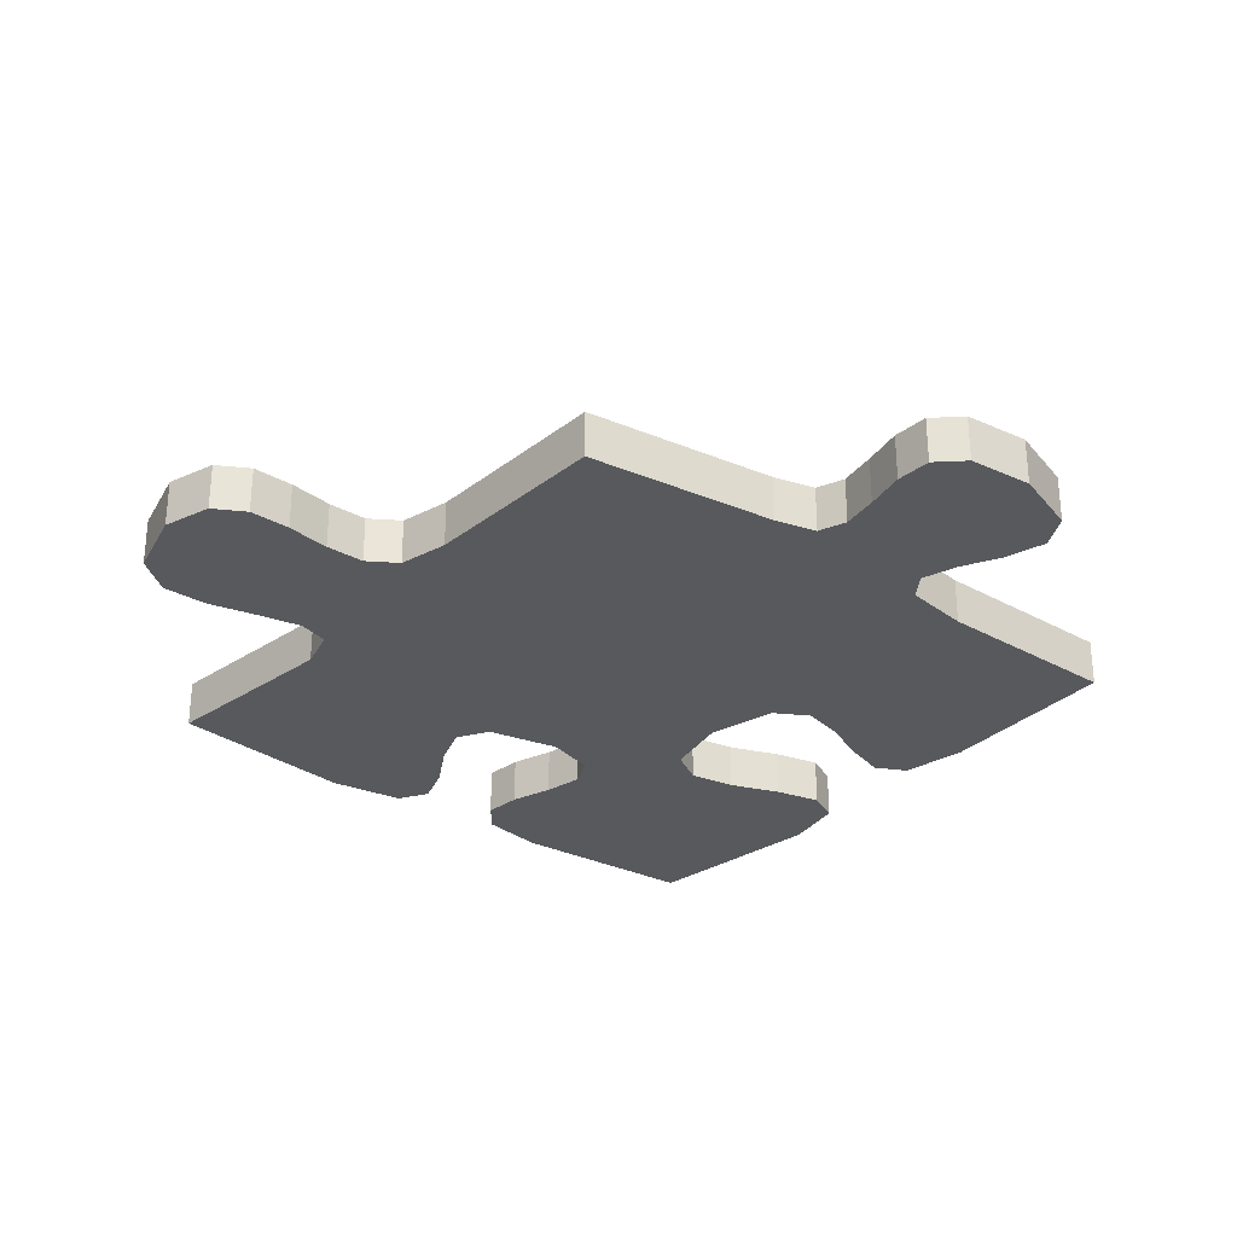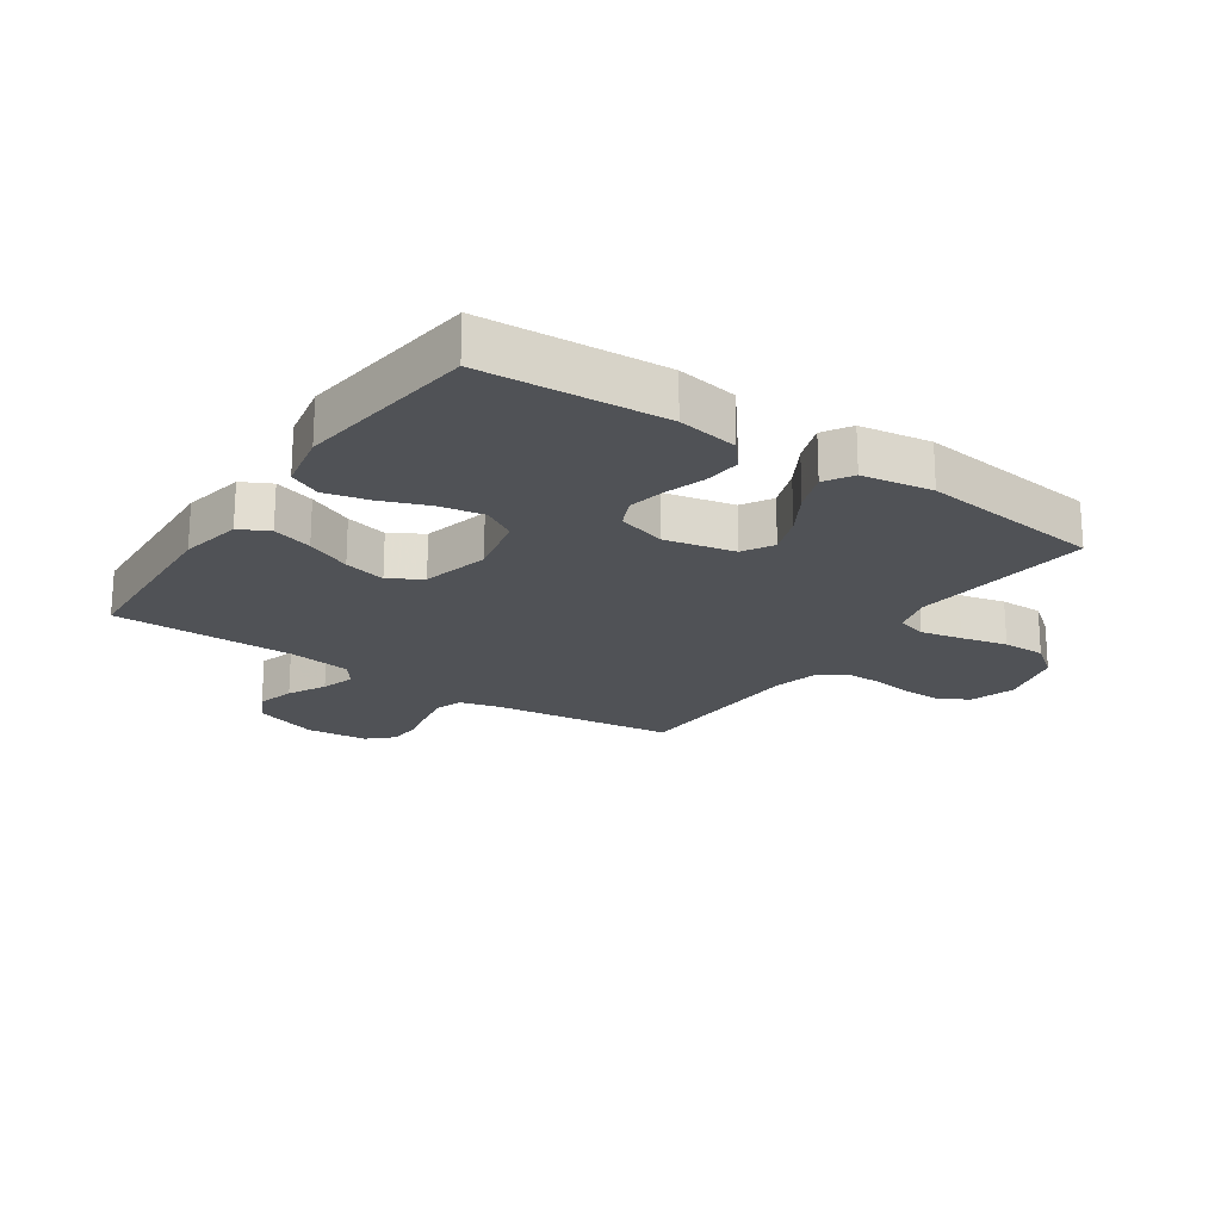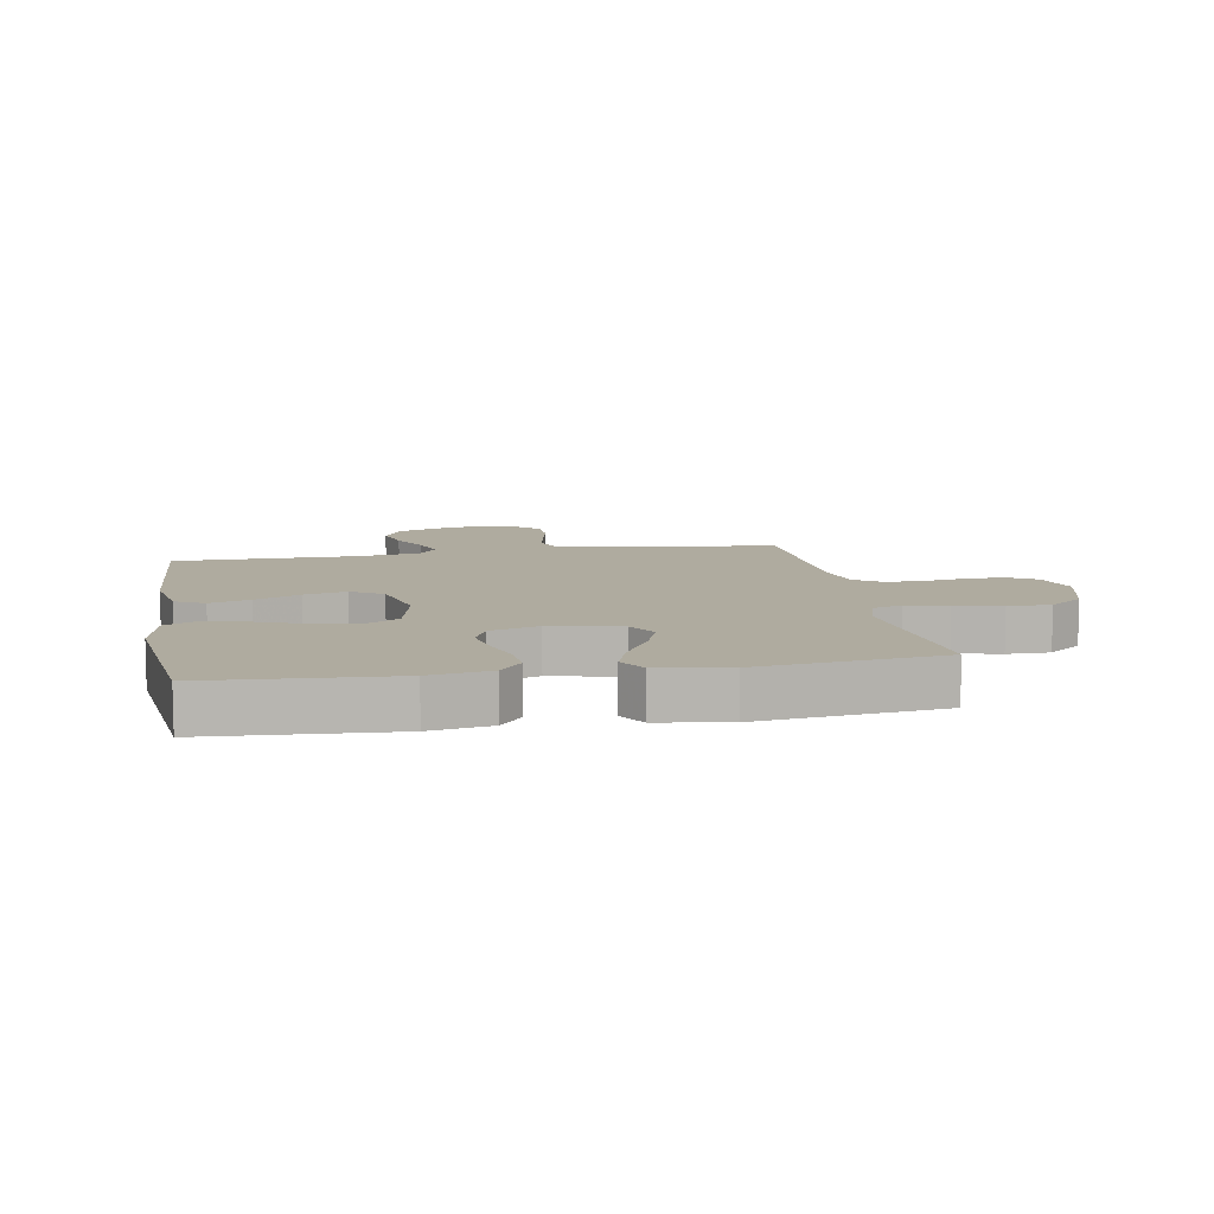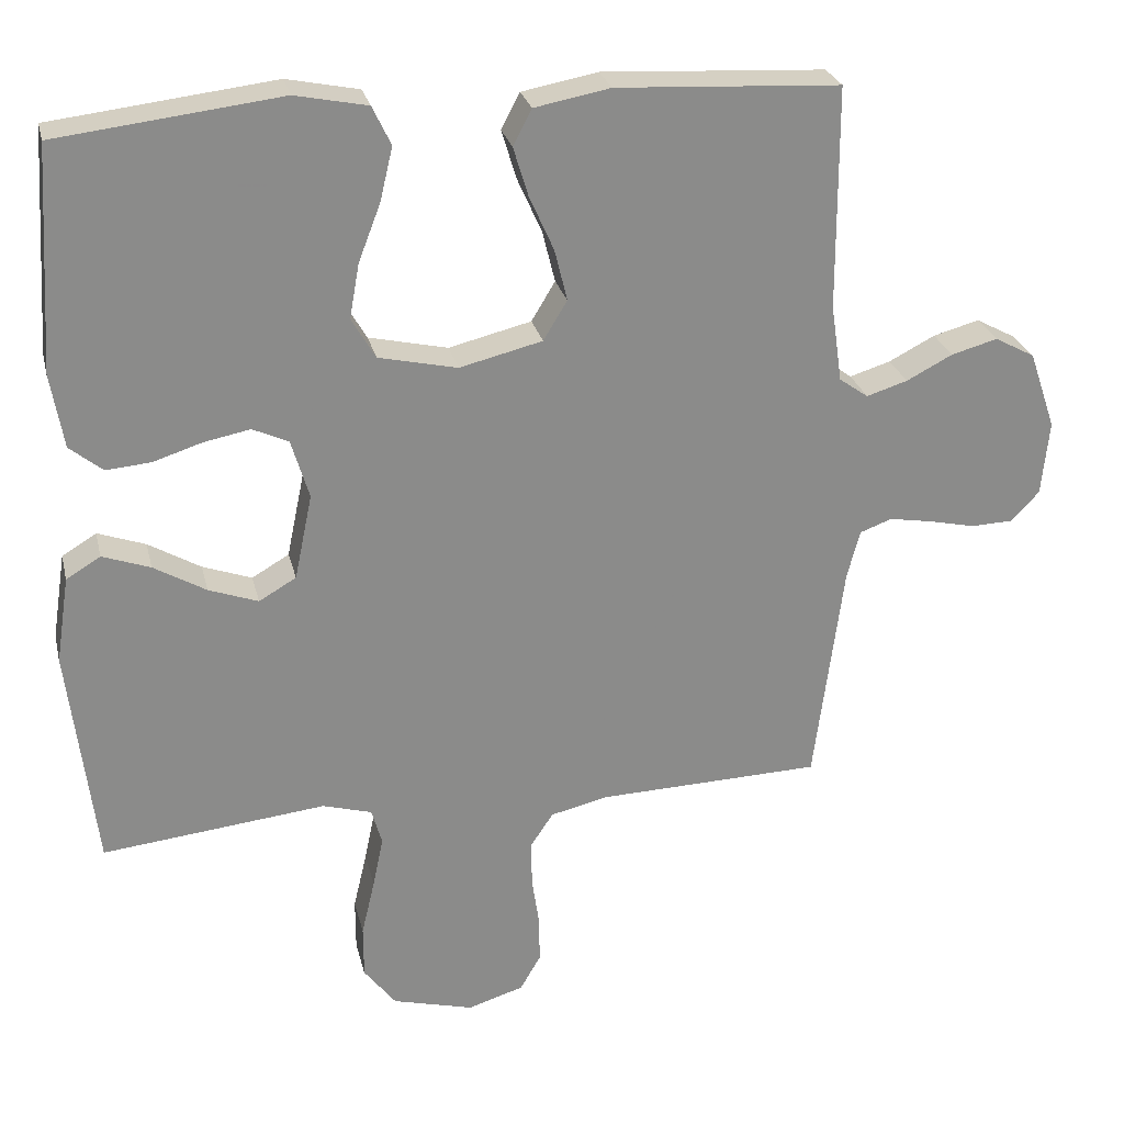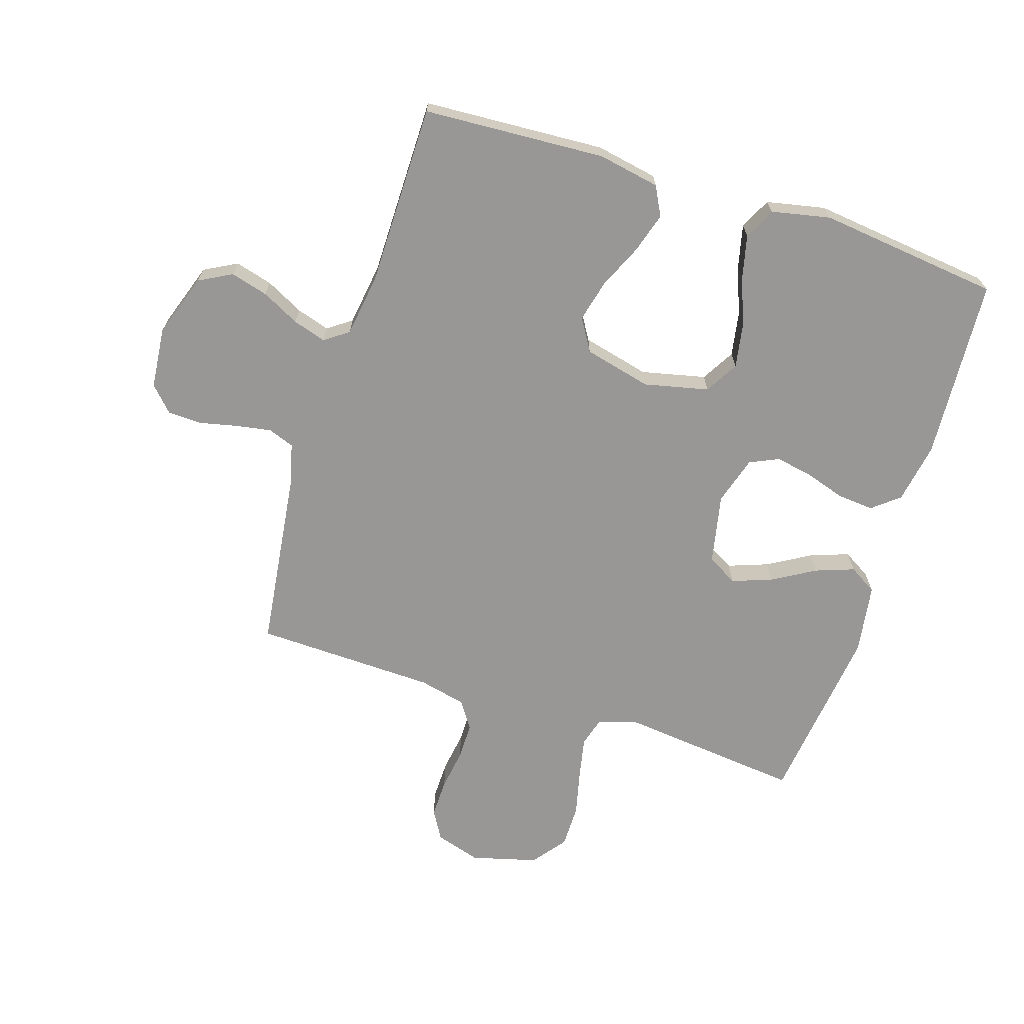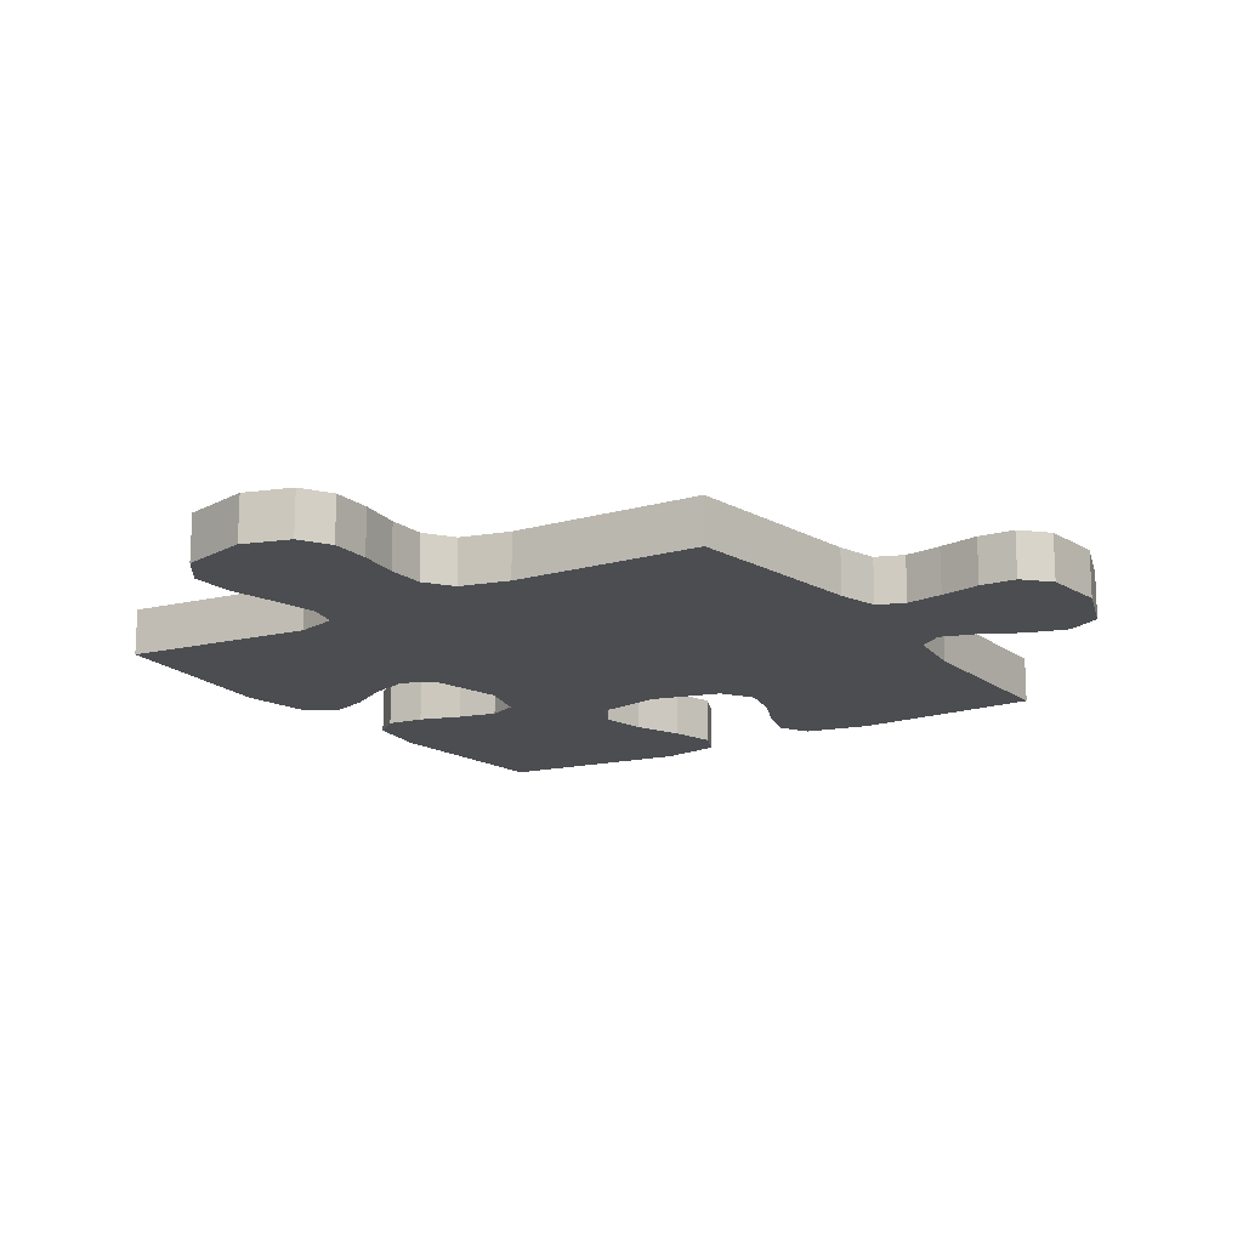
<metadata>
{"format":"obj","ext":"obj","renderer":"f3d","projection":"perspective","resolution":1024,"background":"white","views":[{"elev":-29.3,"azim":-129.4,"up":"+Y"},{"elev":-20.7,"azim":55.7,"up":"+Y"},{"elev":9.6,"azim":80.0,"up":"+Y"},{"elev":26.5,"azim":166.9,"up":"+Z"},{"elev":-68.2,"azim":-17.7,"up":"+Y"},{"elev":-15.6,"azim":-146.9,"up":"+Y"}]}
</metadata>
<code>
v -0.5 0.07 0.5
v -0.2 0.07 0.517
v -0.098 0.07 0.498
v -0.073 0.07 0.45
v -0.093 0.07 0.384
v -0.126 0.07 0.31
v -0.143 0.07 0.241
v -0.111 0.07 0.188
v 0 0.07 0.161
v 0.106 0.07 0.185
v 0.138 0.07 0.24
v 0.125 0.07 0.313
v 0.095 0.07 0.391
v 0.078 0.07 0.463
v 0.103 0.07 0.515
v 0.2 0.07 0.535
v 0.5 0.07 0.5
v 0.519 0.07 0.2
v 0.502 0.07 0.1
v 0.458 0.07 0.064
v 0.398 0.07 0.069
v 0.332 0.07 0.09
v 0.27 0.07 0.102
v 0.222 0.07 0.08
v 0.198 0.07 0
v 0.222 0.07 -0.115
v 0.272 0.07 -0.144
v 0.338 0.07 -0.12
v 0.408 0.07 -0.079
v 0.472 0.07 -0.056
v 0.518 0.07 -0.084
v 0.536 0.07 -0.2
v 0.5 0.07 -0.5
v 0.2 0.07 -0.468
v 0.134 0.07 -0.487
v 0.12 0.07 -0.536
v 0.134 0.07 -0.604
v 0.152 0.07 -0.68
v 0.152 0.07 -0.751
v 0.109 0.07 -0.807
v 0 0.07 -0.836
v -0.075 0.07 -0.813
v -0.103 0.07 -0.765
v -0.102 0.07 -0.701
v -0.092 0.07 -0.633
v -0.092 0.07 -0.572
v -0.122 0.07 -0.527
v -0.2 0.07 -0.509
v -0.5 0.07 -0.5
v -0.539 0.07 -0.2
v -0.556 0.07 -0.135
v -0.599 0.07 -0.119
v -0.657 0.07 -0.129
v -0.72 0.07 -0.143
v -0.776 0.07 -0.141
v -0.814 0.07 -0.101
v -0.824 0.07 0
v -0.788 0.07 0.105
v -0.734 0.07 0.134
v -0.672 0.07 0.117
v -0.61 0.07 0.085
v -0.555 0.07 0.068
v -0.516 0.07 0.096
v -0.501 0.07 0.2
v -0.5 0 0.5
v -0.2 0 0.517
v -0.098 0 0.498
v -0.073 0 0.45
v -0.093 0 0.384
v -0.126 0 0.31
v -0.143 0 0.241
v -0.111 0 0.188
v 0 0 0.161
v 0.106 0 0.185
v 0.138 0 0.24
v 0.125 0 0.313
v 0.095 0 0.391
v 0.078 0 0.463
v 0.103 0 0.515
v 0.2 0 0.535
v 0.5 0 0.5
v 0.519 0 0.2
v 0.502 0 0.1
v 0.458 0 0.064
v 0.398 0 0.069
v 0.332 0 0.09
v 0.27 0 0.102
v 0.222 0 0.08
v 0.198 0 0
v 0.222 0 -0.115
v 0.272 0 -0.144
v 0.338 0 -0.12
v 0.408 0 -0.079
v 0.472 0 -0.056
v 0.518 0 -0.084
v 0.536 0 -0.2
v 0.5 0 -0.5
v 0.2 0 -0.468
v 0.134 0 -0.487
v 0.12 0 -0.536
v 0.134 0 -0.604
v 0.152 0 -0.68
v 0.152 0 -0.751
v 0.109 0 -0.807
v 0 0 -0.836
v -0.075 0 -0.813
v -0.103 0 -0.765
v -0.102 0 -0.701
v -0.092 0 -0.633
v -0.092 0 -0.572
v -0.122 0 -0.527
v -0.2 0 -0.509
v -0.5 0 -0.5
v -0.539 0 -0.2
v -0.556 0 -0.135
v -0.599 0 -0.119
v -0.657 0 -0.129
v -0.72 0 -0.143
v -0.776 0 -0.141
v -0.814 0 -0.101
v -0.824 0 0
v -0.788 0 0.105
v -0.734 0 0.134
v -0.672 0 0.117
v -0.61 0 0.085
v -0.555 0 0.068
v -0.516 0 0.096
v -0.501 0 0.2
f 59 60 61
f 58 59 61
f 57 58 61
f 56 57 61
f 55 56 61
f 54 55 61
f 53 54 61
f 52 53 61 62
f 51 52 62 63
f 48 49 50
f 50 51 63
f 48 50 63
f 47 48 63
f 43 44 45
f 42 43 45
f 41 42 45
f 40 41 45
f 39 40 45
f 38 39 45
f 37 38 45
f 36 37 45 46
f 47 63 64
f 46 47 64
f 36 46 64
f 35 36 64
f 32 33 34
f 31 32 34
f 30 31 34
f 29 30 34
f 28 29 34
f 20 21 22
f 19 20 22
f 18 19 22
f 17 18 22
f 16 17 22
f 15 16 22
f 14 15 22
f 13 14 22
f 12 13 22
f 11 12 22 23
f 10 11 23 24
f 4 5 6
f 3 4 6
f 2 3 6
f 1 2 6
f 64 1 6
f 64 6 7
f 35 64 7 8
f 27 28 34 35
f 26 27 35
f 35 8 9
f 26 35 9
f 25 26 9
f 9 10 24 25
f 125 124 123
f 125 123 122
f 125 122 121
f 125 121 120
f 125 120 119
f 125 119 118
f 125 118 117
f 126 125 117 116
f 127 126 116 115
f 114 113 112
f 127 115 114
f 127 114 112
f 127 112 111
f 109 108 107
f 109 107 106
f 109 106 105
f 109 105 104
f 109 104 103
f 109 103 102
f 109 102 101
f 110 109 101 100
f 128 127 111
f 128 111 110
f 128 110 100
f 128 100 99
f 98 97 96
f 98 96 95
f 98 95 94
f 98 94 93
f 98 93 92
f 86 85 84
f 86 84 83
f 86 83 82
f 86 82 81
f 86 81 80
f 86 80 79
f 86 79 78
f 86 78 77
f 86 77 76
f 87 86 76 75
f 88 87 75 74
f 70 69 68
f 70 68 67
f 70 67 66
f 70 66 65
f 70 65 128
f 71 70 128
f 72 71 128 99
f 99 98 92 91
f 99 91 90
f 73 72 99
f 73 99 90
f 73 90 89
f 89 88 74 73
f 1 65 66 2
f 2 66 67 3
f 3 67 68 4
f 4 68 69 5
f 5 69 70 6
f 6 70 71 7
f 7 71 72 8
f 8 72 73 9
f 9 73 74 10
f 10 74 75 11
f 11 75 76 12
f 12 76 77 13
f 13 77 78 14
f 14 78 79 15
f 15 79 80 16
f 16 80 81 17
f 17 81 82 18
f 18 82 83 19
f 19 83 84 20
f 20 84 85 21
f 21 85 86 22
f 22 86 87 23
f 23 87 88 24
f 24 88 89 25
f 25 89 90 26
f 26 90 91 27
f 27 91 92 28
f 28 92 93 29
f 29 93 94 30
f 30 94 95 31
f 31 95 96 32
f 32 96 97 33
f 33 97 98 34
f 34 98 99 35
f 35 99 100 36
f 36 100 101 37
f 37 101 102 38
f 38 102 103 39
f 39 103 104 40
f 40 104 105 41
f 41 105 106 42
f 42 106 107 43
f 43 107 108 44
f 44 108 109 45
f 45 109 110 46
f 46 110 111 47
f 47 111 112 48
f 48 112 113 49
f 49 113 114 50
f 50 114 115 51
f 51 115 116 52
f 52 116 117 53
f 53 117 118 54
f 54 118 119 55
f 55 119 120 56
f 56 120 121 57
f 57 121 122 58
f 58 122 123 59
f 59 123 124 60
f 60 124 125 61
f 61 125 126 62
f 62 126 127 63
f 63 127 128 64
f 64 128 65 1

</code>
